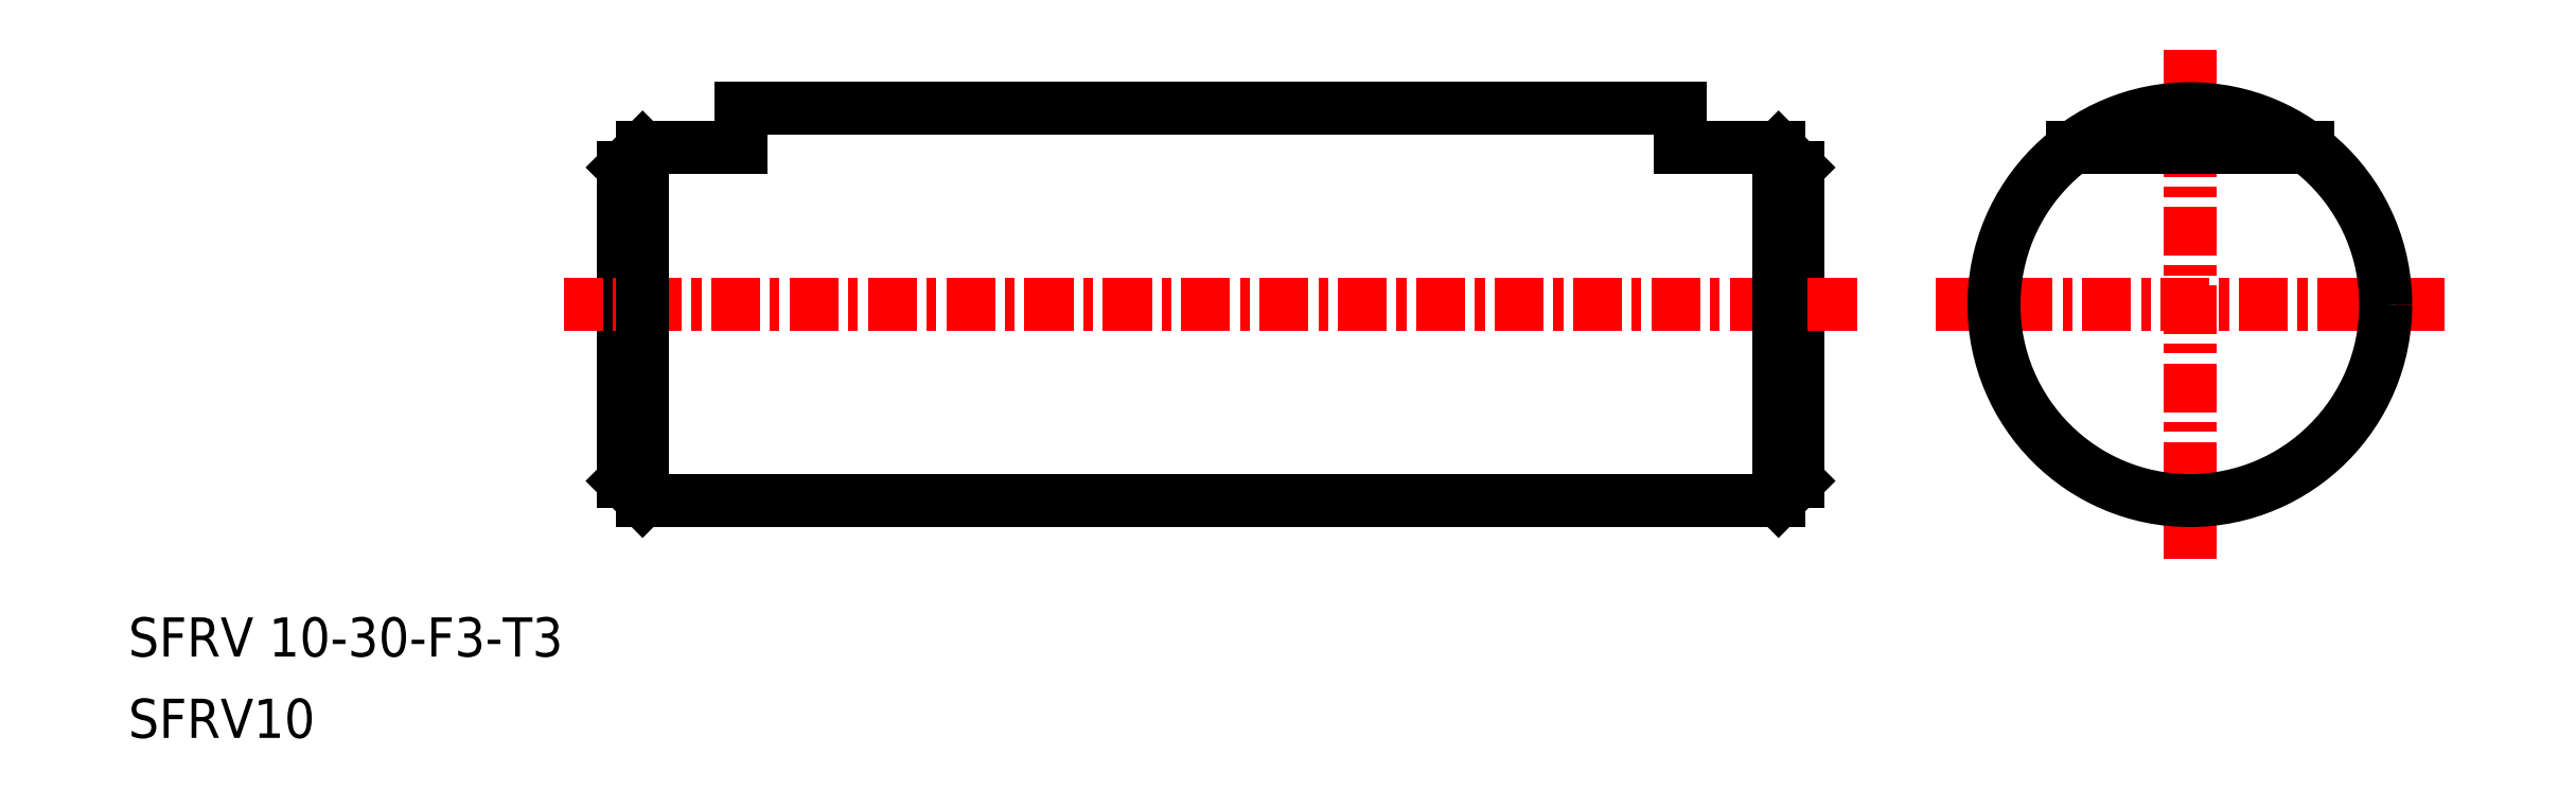
<metadata>
{"format":"dxf","ext":"dxf","renderer":"ezdxf+matplotlib","layout":"modelspace","background":"white","min_lineweight":24,"dpi":150}
</metadata>
<code>
0
SECTION
2
ENTITIES
0
TEXT
8
0
10
31.75
20
-13.55
30
0
40
1
1
SFRV 10-30-F3-T3
0
TEXT
8
0
10
31.75
20
-15.63
30
0
40
1
1
SFRV10
0
LINE
8
0
10
73.87
20
-9.573
30
0
11
44.87
21
-9.573
31
0
0
LINE
8
0
10
71.37
20
0.4268
30
0
11
47.37
21
0.4268
31
0
0
LINE
8
0
10
44.37
20
-1.073
30
0
11
44.37
21
-9.073
31
0
0
LINE
8
0
10
74.37
20
-1.073
30
0
11
74.37
21
-9.073
31
0
0
LINE
8
0
10
73.87
20
-0.5732
30
0
11
71.37
21
-0.5732
31
0
0
LINE
8
CENTER
10
75.87
20
-4.573
30
0
11
42.87
21
-4.573
31
0
0
LINE
8
0
10
47.37
20
0.4268
30
0
11
47.37
21
-0.5732
31
0
0
LINE
8
0
10
71.37
20
0.4268
30
0
11
71.37
21
-0.5732
31
0
0
LINE
8
0
10
47.37
20
-0.5732
30
0
11
44.87
21
-0.5732
31
0
0
LINE
8
0
10
74.37
20
-9.073
30
0
11
73.87
21
-9.573
31
0
0
LINE
8
0
10
73.87
20
-0.5732
30
0
11
74.37
21
-1.073
31
0
0
LINE
8
0
10
44.87
20
-0.5732
30
0
11
44.37
21
-1.073
31
0
0
LINE
8
0
10
44.37
20
-9.073
30
0
11
44.87
21
-9.573
31
0
0
LINE
8
0
10
44.87
20
-0.5732
30
0
11
44.87
21
-9.573
31
0
0
LINE
8
0
10
73.87
20
-9.573
30
0
11
73.87
21
-0.5732
31
0
0
LINE
8
CENTER
10
84.37
20
1.927
30
0
11
84.37
21
-11.07
31
0
0
LINE
8
CENTER
10
90.87
20
-4.573
30
0
11
77.87
21
-4.573
31
0
0
CIRCLE
8
0
10
84.37
20
-4.573
30
0
40
5
0
LINE
8
0
10
87.37
20
-0.5732
30
0
11
81.37
21
-0.5732
31
0
0
ENDSEC
0
EOF

</code>
